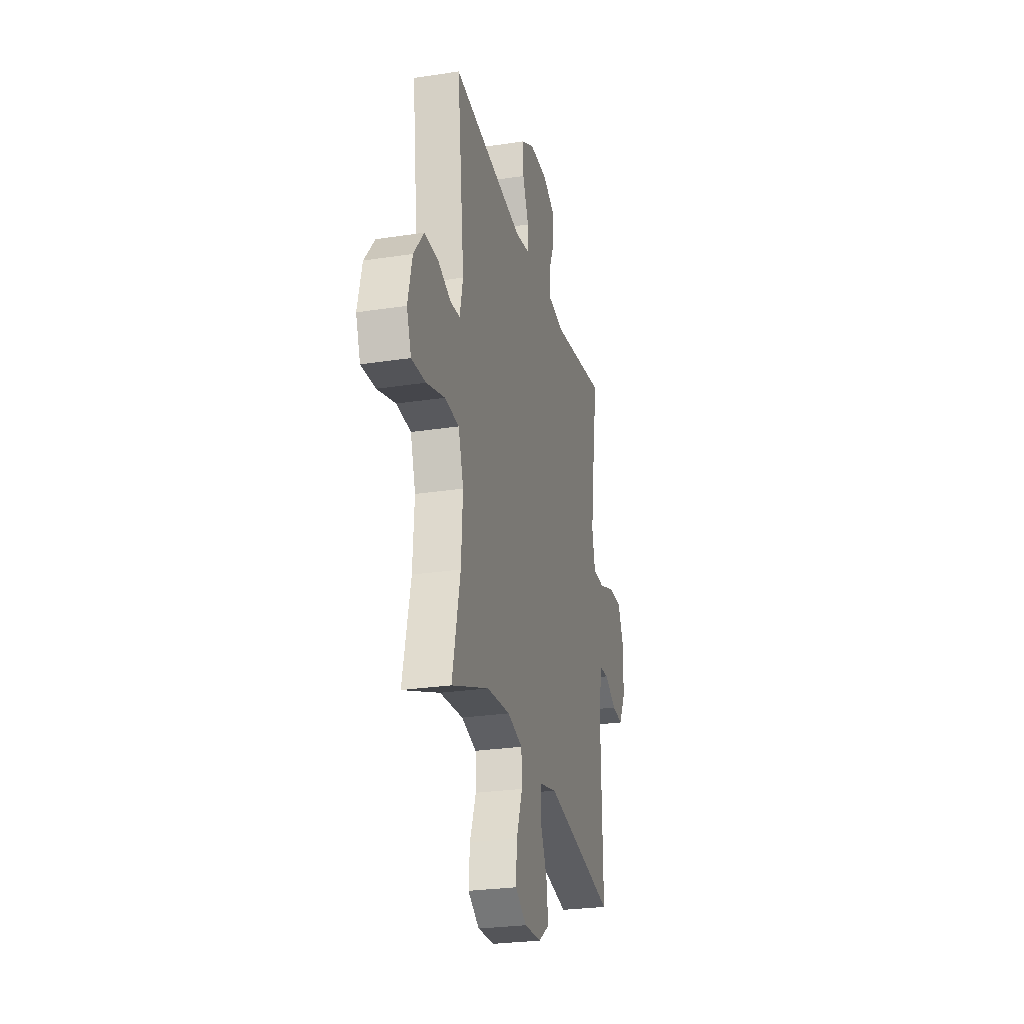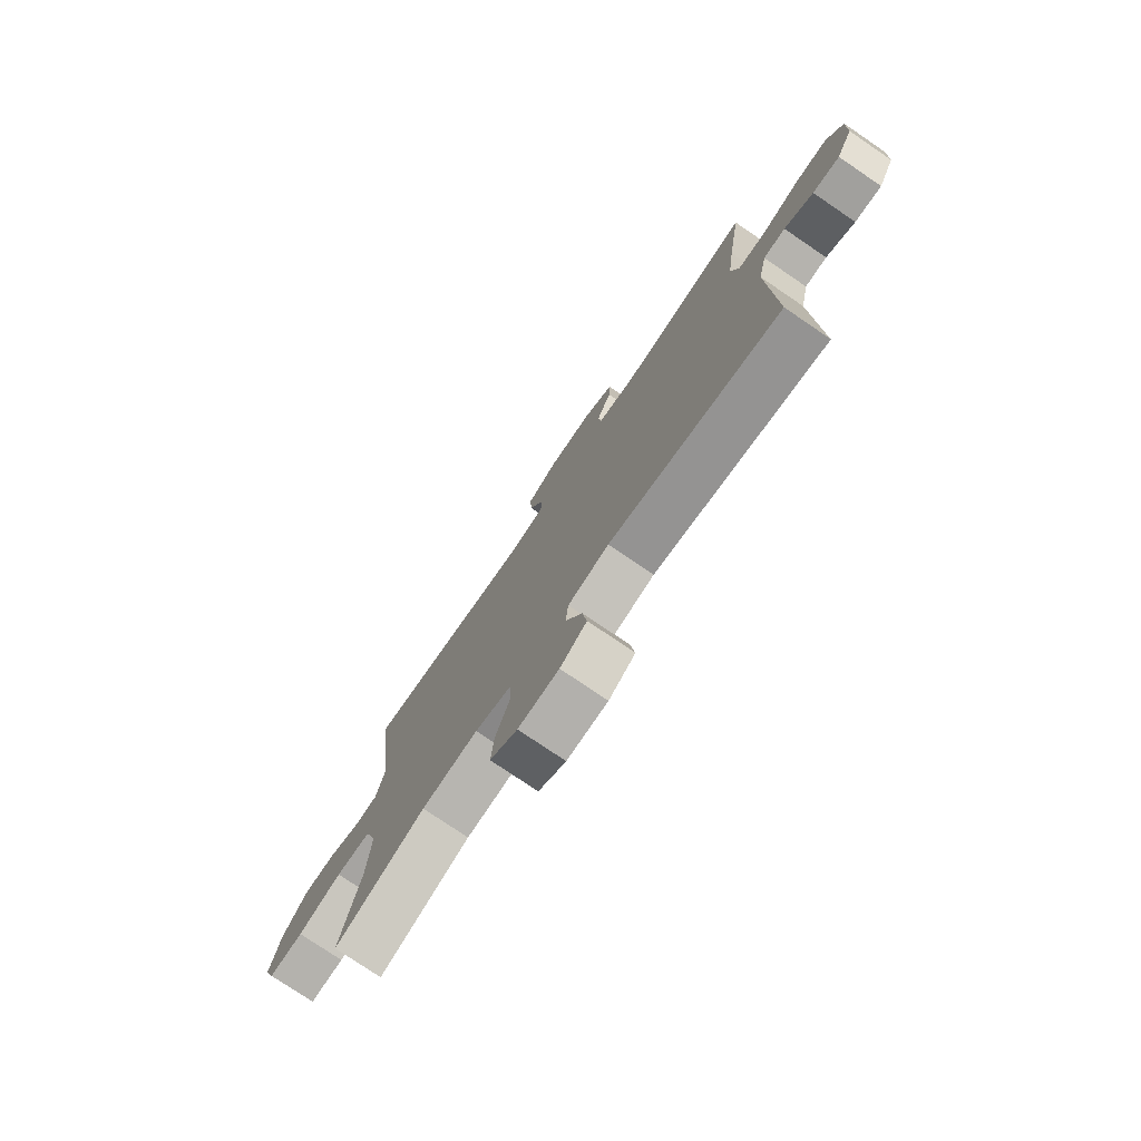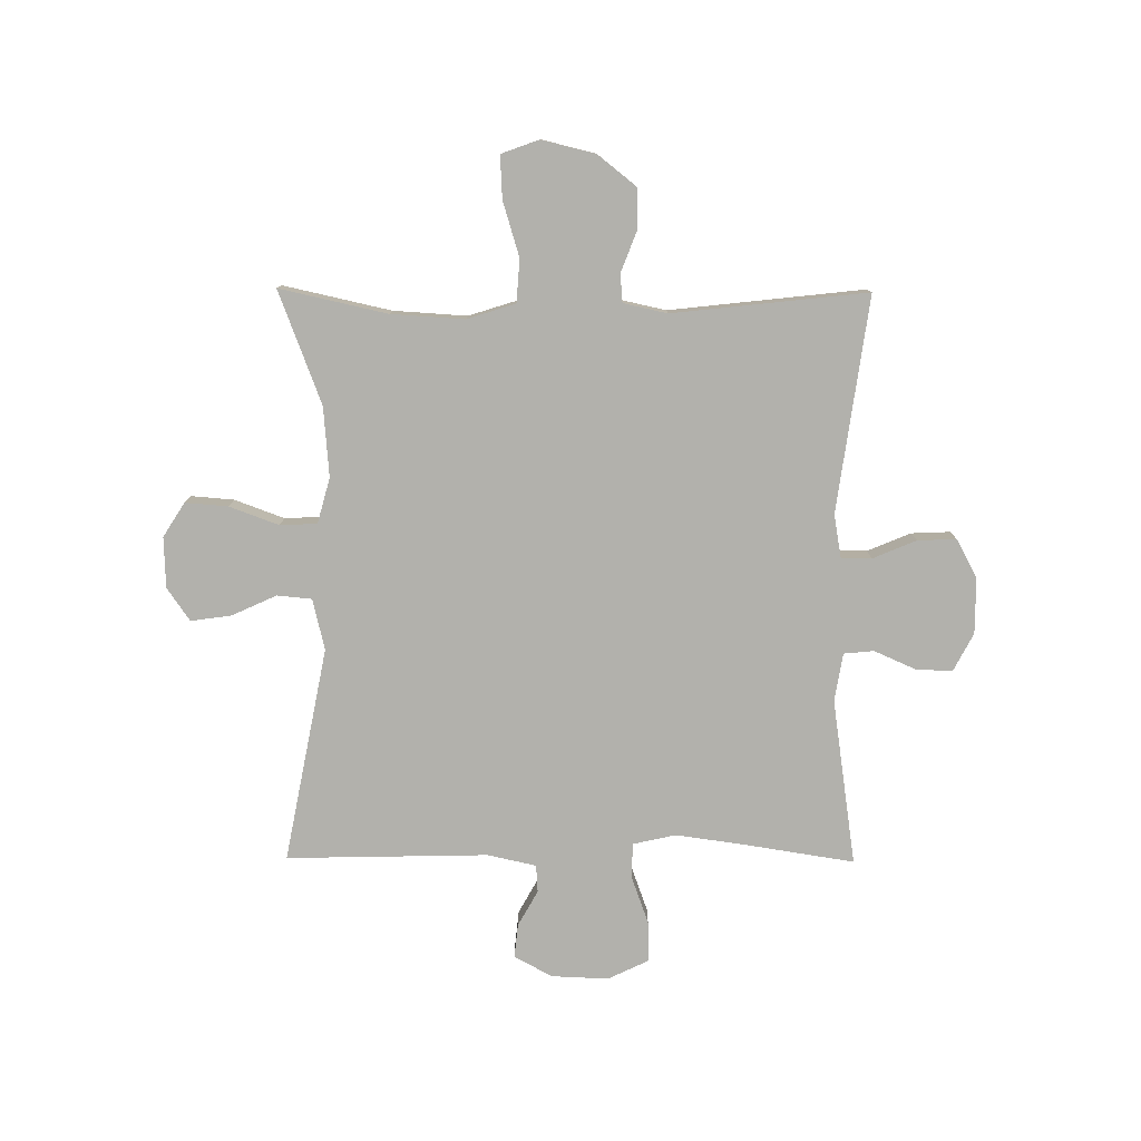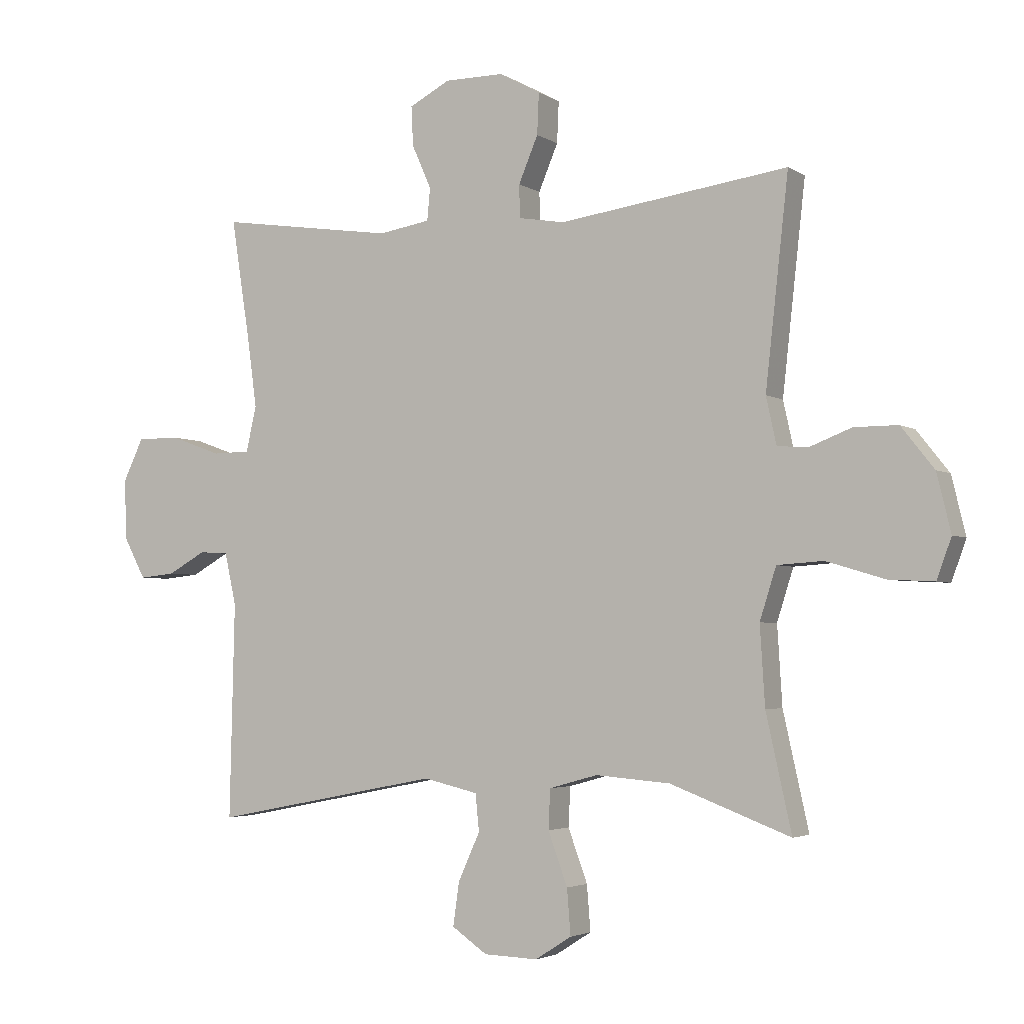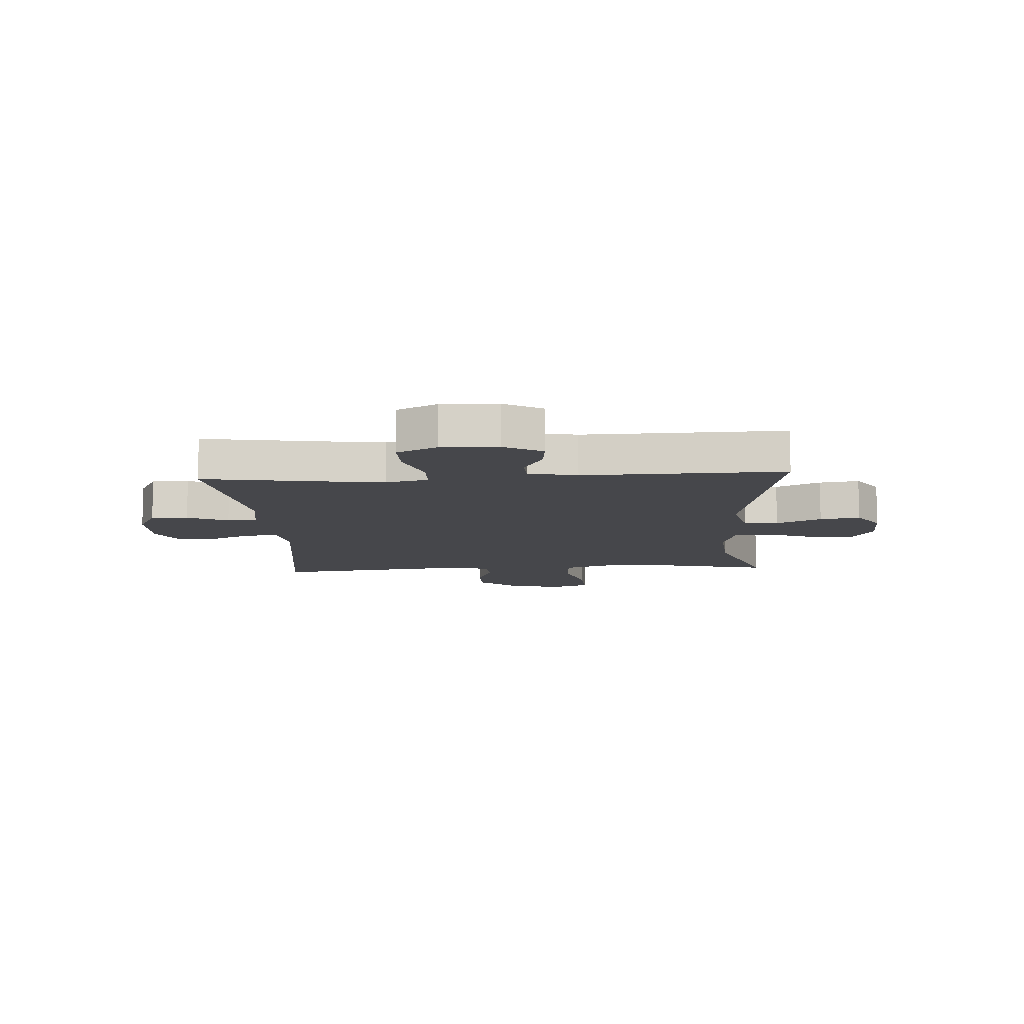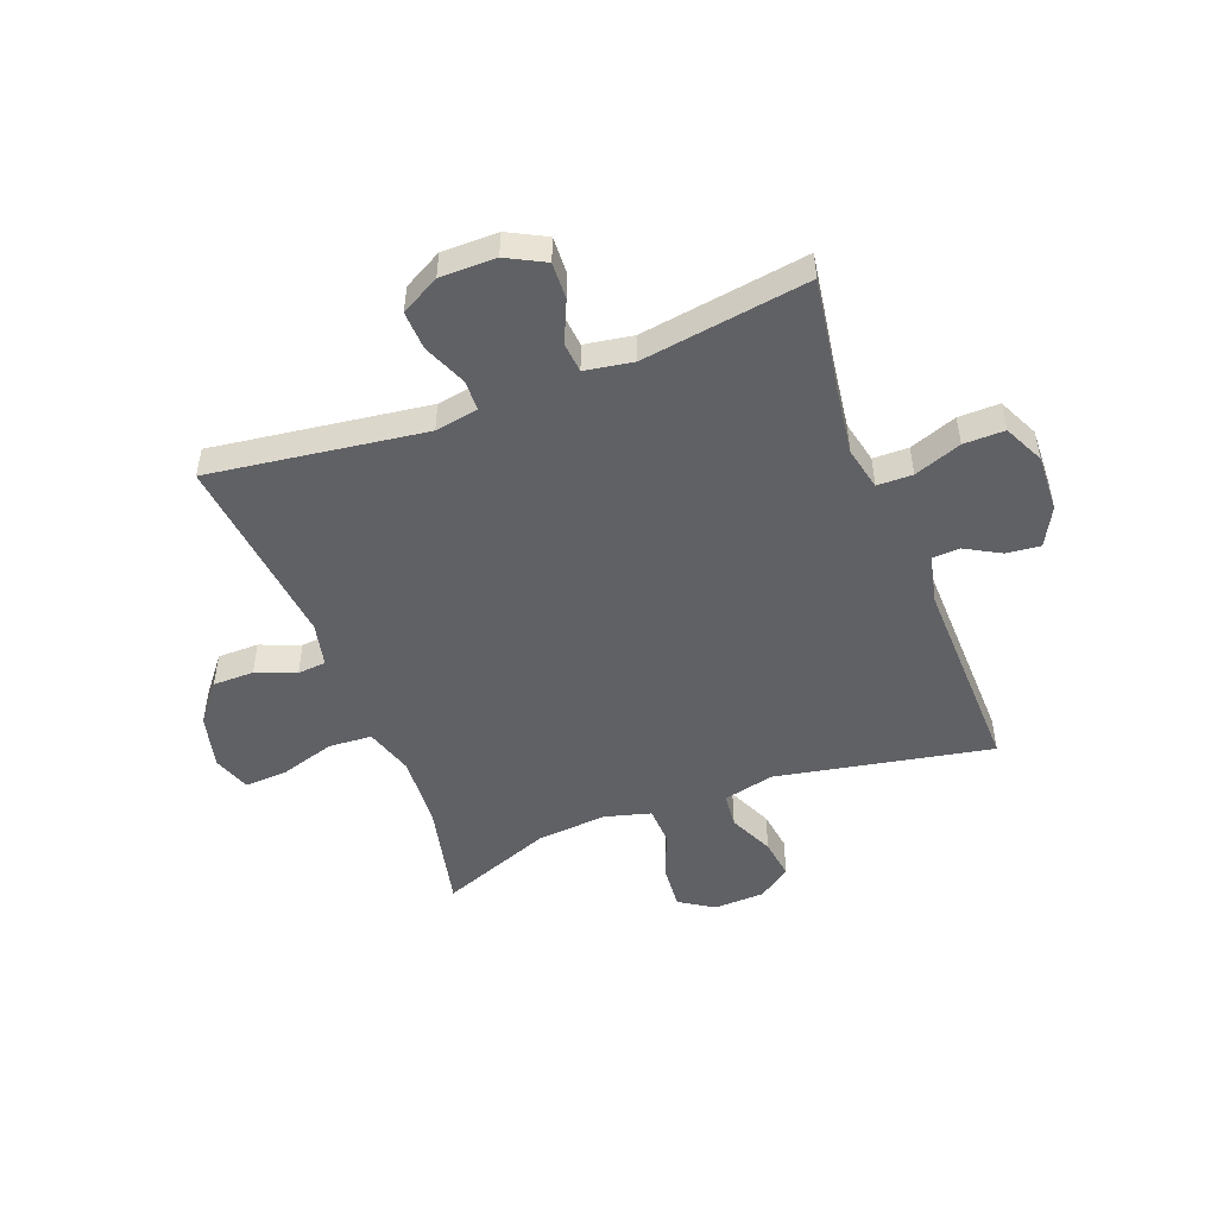
<metadata>
{"format":"obj","ext":"obj","renderer":"f3d","projection":"perspective","resolution":1024,"background":"white","views":[{"elev":-26.5,"azim":-76.4,"up":"+Z"},{"elev":-76.9,"azim":55.8,"up":"+Z"},{"elev":-78.9,"azim":-90.4,"up":"+Y"},{"elev":-3.4,"azim":-152.2,"up":"+Z"},{"elev":-10.8,"azim":93.5,"up":"+Y"},{"elev":-49.7,"azim":20.9,"up":"+Y"}]}
</metadata>
<code>
v 0.5 0.07 -0.5
v 0.123 0.07 -0.427
v 0.033 0.07 -0.448
v 0.027 0.07 -0.509
v 0.063 0.07 -0.588
v 0.073 0.07 -0.659
v 0.015 0.07 -0.699
v -0.074 0.07 -0.702
v -0.134 0.07 -0.664
v -0.128 0.07 -0.589
v -0.096 0.07 -0.502
v -0.099 0.07 -0.437
v -0.179 0.07 -0.415
v -0.302 0.07 -0.425
v -0.5 0.07 -0.5
v -0.458 0.07 -0.311
v -0.45 0.07 -0.182
v -0.477 0.07 -0.097
v -0.553 0.07 -0.092
v -0.649 0.07 -0.121
v -0.724 0.07 -0.125
v -0.748 0.07 -0.059
v -0.725 0.07 0.036
v -0.671 0.07 0.104
v -0.599 0.07 0.104
v -0.529 0.07 0.077
v -0.479 0.07 0.081
v -0.462 0.07 0.158
v -0.5 0.07 0.5
v -0.122 0.07 0.448
v -0.046 0.07 0.461
v -0.045 0.07 0.515
v -0.077 0.07 0.591
v -0.08 0.07 0.659
v -0.012 0.07 0.696
v 0.086 0.07 0.696
v 0.153 0.07 0.661
v 0.15 0.07 0.596
v 0.118 0.07 0.524
v 0.123 0.07 0.471
v 0.208 0.07 0.457
v 0.5 0.07 0.5
v 0.469 0.07 0.302
v 0.453 0.07 0.185
v 0.47 0.07 0.11
v 0.532 0.07 0.109
v 0.615 0.07 0.139
v 0.687 0.07 0.14
v 0.721 0.07 0.069
v 0.717 0.07 -0.031
v 0.681 0.07 -0.098
v 0.622 0.07 -0.092
v 0.559 0.07 -0.057
v 0.511 0.07 -0.06
v 0.492 0.07 -0.146
v 0.5 0 -0.5
v 0.123 0 -0.427
v 0.033 0 -0.448
v 0.027 0 -0.509
v 0.063 0 -0.588
v 0.073 0 -0.659
v 0.015 0 -0.699
v -0.074 0 -0.702
v -0.134 0 -0.664
v -0.128 0 -0.589
v -0.096 0 -0.502
v -0.099 0 -0.437
v -0.179 0 -0.415
v -0.302 0 -0.425
v -0.5 0 -0.5
v -0.458 0 -0.311
v -0.45 0 -0.182
v -0.477 0 -0.097
v -0.553 0 -0.092
v -0.649 0 -0.121
v -0.724 0 -0.125
v -0.748 0 -0.059
v -0.725 0 0.036
v -0.671 0 0.104
v -0.599 0 0.104
v -0.529 0 0.077
v -0.479 0 0.081
v -0.462 0 0.158
v -0.5 0 0.5
v -0.122 0 0.448
v -0.046 0 0.461
v -0.045 0 0.515
v -0.077 0 0.591
v -0.08 0 0.659
v -0.012 0 0.696
v 0.086 0 0.696
v 0.153 0 0.661
v 0.15 0 0.596
v 0.118 0 0.524
v 0.123 0 0.471
v 0.208 0 0.457
v 0.5 0 0.5
v 0.469 0 0.302
v 0.453 0 0.185
v 0.47 0 0.11
v 0.532 0 0.109
v 0.615 0 0.139
v 0.687 0 0.14
v 0.721 0 0.069
v 0.717 0 -0.031
v 0.681 0 -0.098
v 0.622 0 -0.092
v 0.559 0 -0.057
v 0.511 0 -0.06
v 0.492 0 -0.146
f 51 52 53
f 50 51 53
f 49 50 53
f 48 49 53
f 47 48 53
f 46 47 53
f 45 46 53 54
f 41 42 43
f 40 41 43 44
f 37 38 39
f 36 37 39
f 35 36 39
f 34 35 39
f 33 34 39
f 32 33 39
f 31 32 39 40
f 40 44 45
f 31 40 45
f 30 31 45
f 24 25 26
f 23 24 26
f 22 23 26
f 21 22 26
f 20 21 26
f 19 20 26
f 18 19 26 27
f 17 18 27 28
f 14 15 16
f 13 14 16 17
f 12 13 17 28
f 9 10 11
f 8 9 11
f 7 8 11
f 6 7 11
f 5 6 11
f 4 5 11
f 3 4 11 12
f 45 54 55
f 30 45 55
f 29 30 55
f 28 29 55
f 12 28 55
f 3 12 55
f 2 3 55
f 1 2 55
f 108 107 106
f 108 106 105
f 108 105 104
f 108 104 103
f 108 103 102
f 108 102 101
f 109 108 101 100
f 98 97 96
f 99 98 96 95
f 94 93 92
f 94 92 91
f 94 91 90
f 94 90 89
f 94 89 88
f 94 88 87
f 95 94 87 86
f 100 99 95
f 100 95 86
f 100 86 85
f 81 80 79
f 81 79 78
f 81 78 77
f 81 77 76
f 81 76 75
f 81 75 74
f 82 81 74 73
f 83 82 73 72
f 71 70 69
f 72 71 69 68
f 83 72 68 67
f 66 65 64
f 66 64 63
f 66 63 62
f 66 62 61
f 66 61 60
f 66 60 59
f 67 66 59 58
f 110 109 100
f 110 100 85
f 110 85 84
f 110 84 83
f 110 83 67
f 110 67 58
f 110 58 57
f 110 57 56
f 1 56 57 2
f 2 57 58 3
f 3 58 59 4
f 4 59 60 5
f 5 60 61 6
f 6 61 62 7
f 7 62 63 8
f 8 63 64 9
f 9 64 65 10
f 10 65 66 11
f 11 66 67 12
f 12 67 68 13
f 13 68 69 14
f 14 69 70 15
f 15 70 71 16
f 16 71 72 17
f 17 72 73 18
f 18 73 74 19
f 19 74 75 20
f 20 75 76 21
f 21 76 77 22
f 22 77 78 23
f 23 78 79 24
f 24 79 80 25
f 25 80 81 26
f 26 81 82 27
f 27 82 83 28
f 28 83 84 29
f 29 84 85 30
f 30 85 86 31
f 31 86 87 32
f 32 87 88 33
f 33 88 89 34
f 34 89 90 35
f 35 90 91 36
f 36 91 92 37
f 37 92 93 38
f 38 93 94 39
f 39 94 95 40
f 40 95 96 41
f 41 96 97 42
f 42 97 98 43
f 43 98 99 44
f 44 99 100 45
f 45 100 101 46
f 46 101 102 47
f 47 102 103 48
f 48 103 104 49
f 49 104 105 50
f 50 105 106 51
f 51 106 107 52
f 52 107 108 53
f 53 108 109 54
f 54 109 110 55
f 55 110 56 1

</code>
